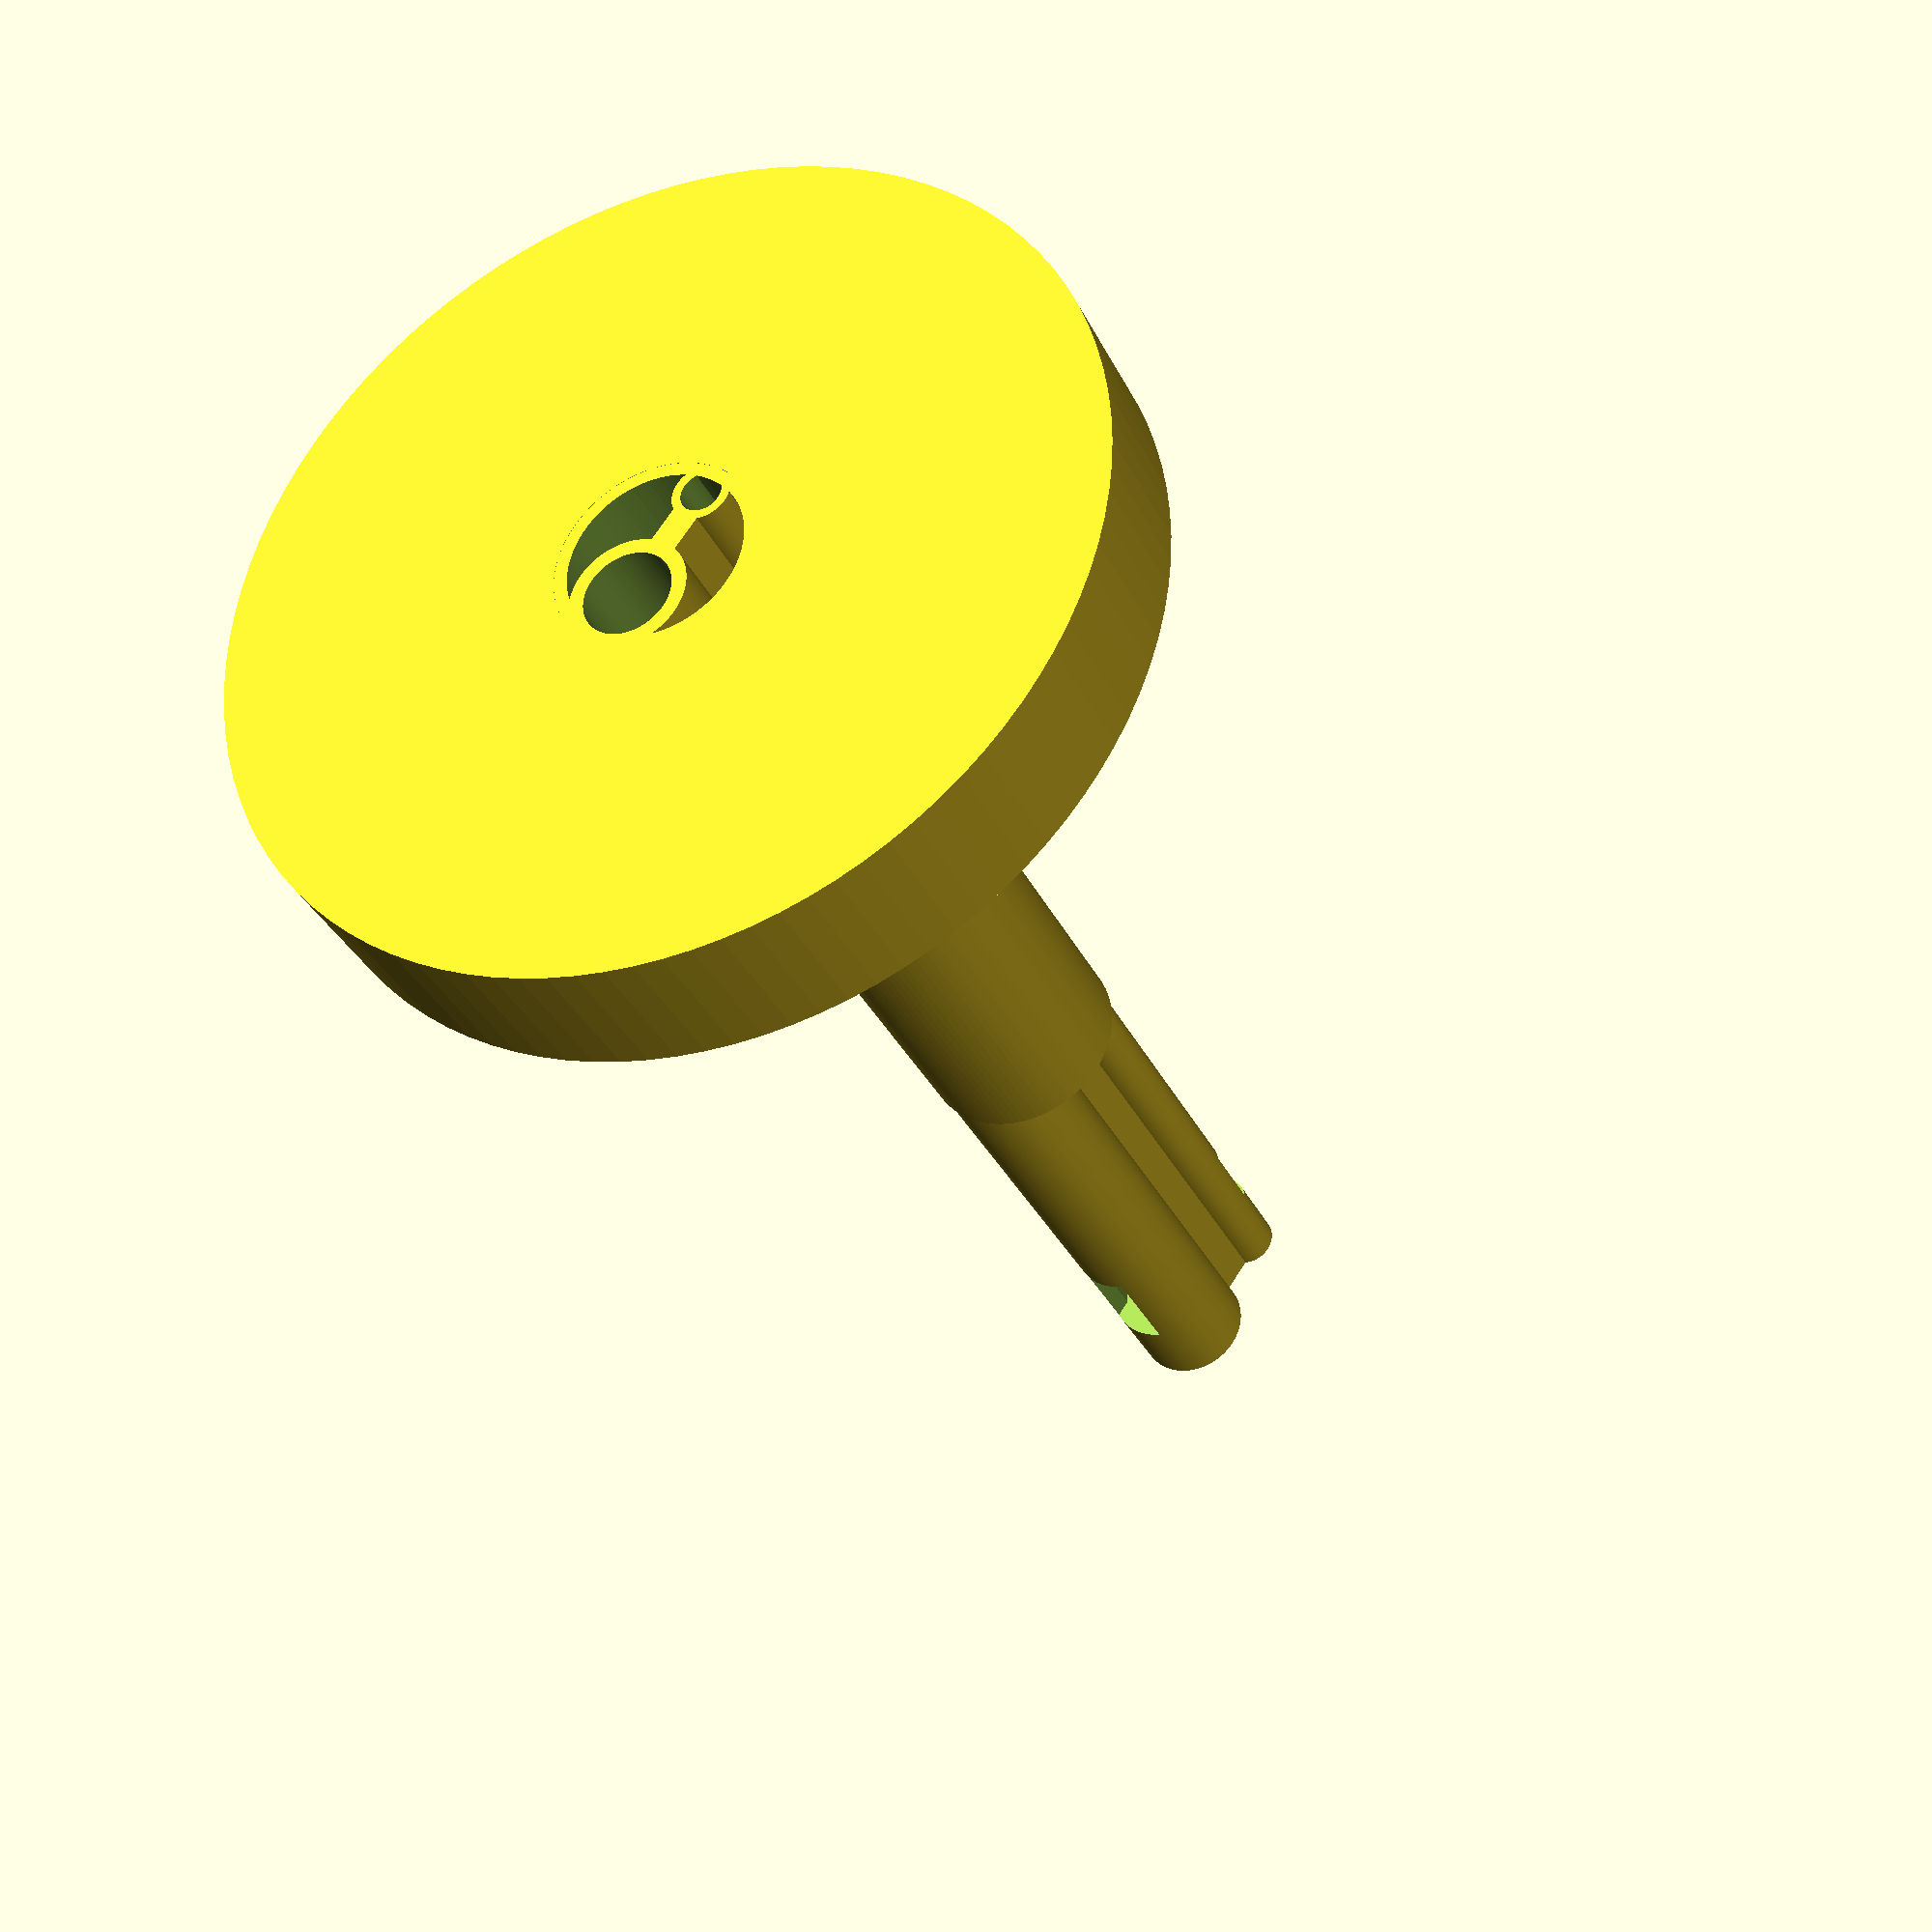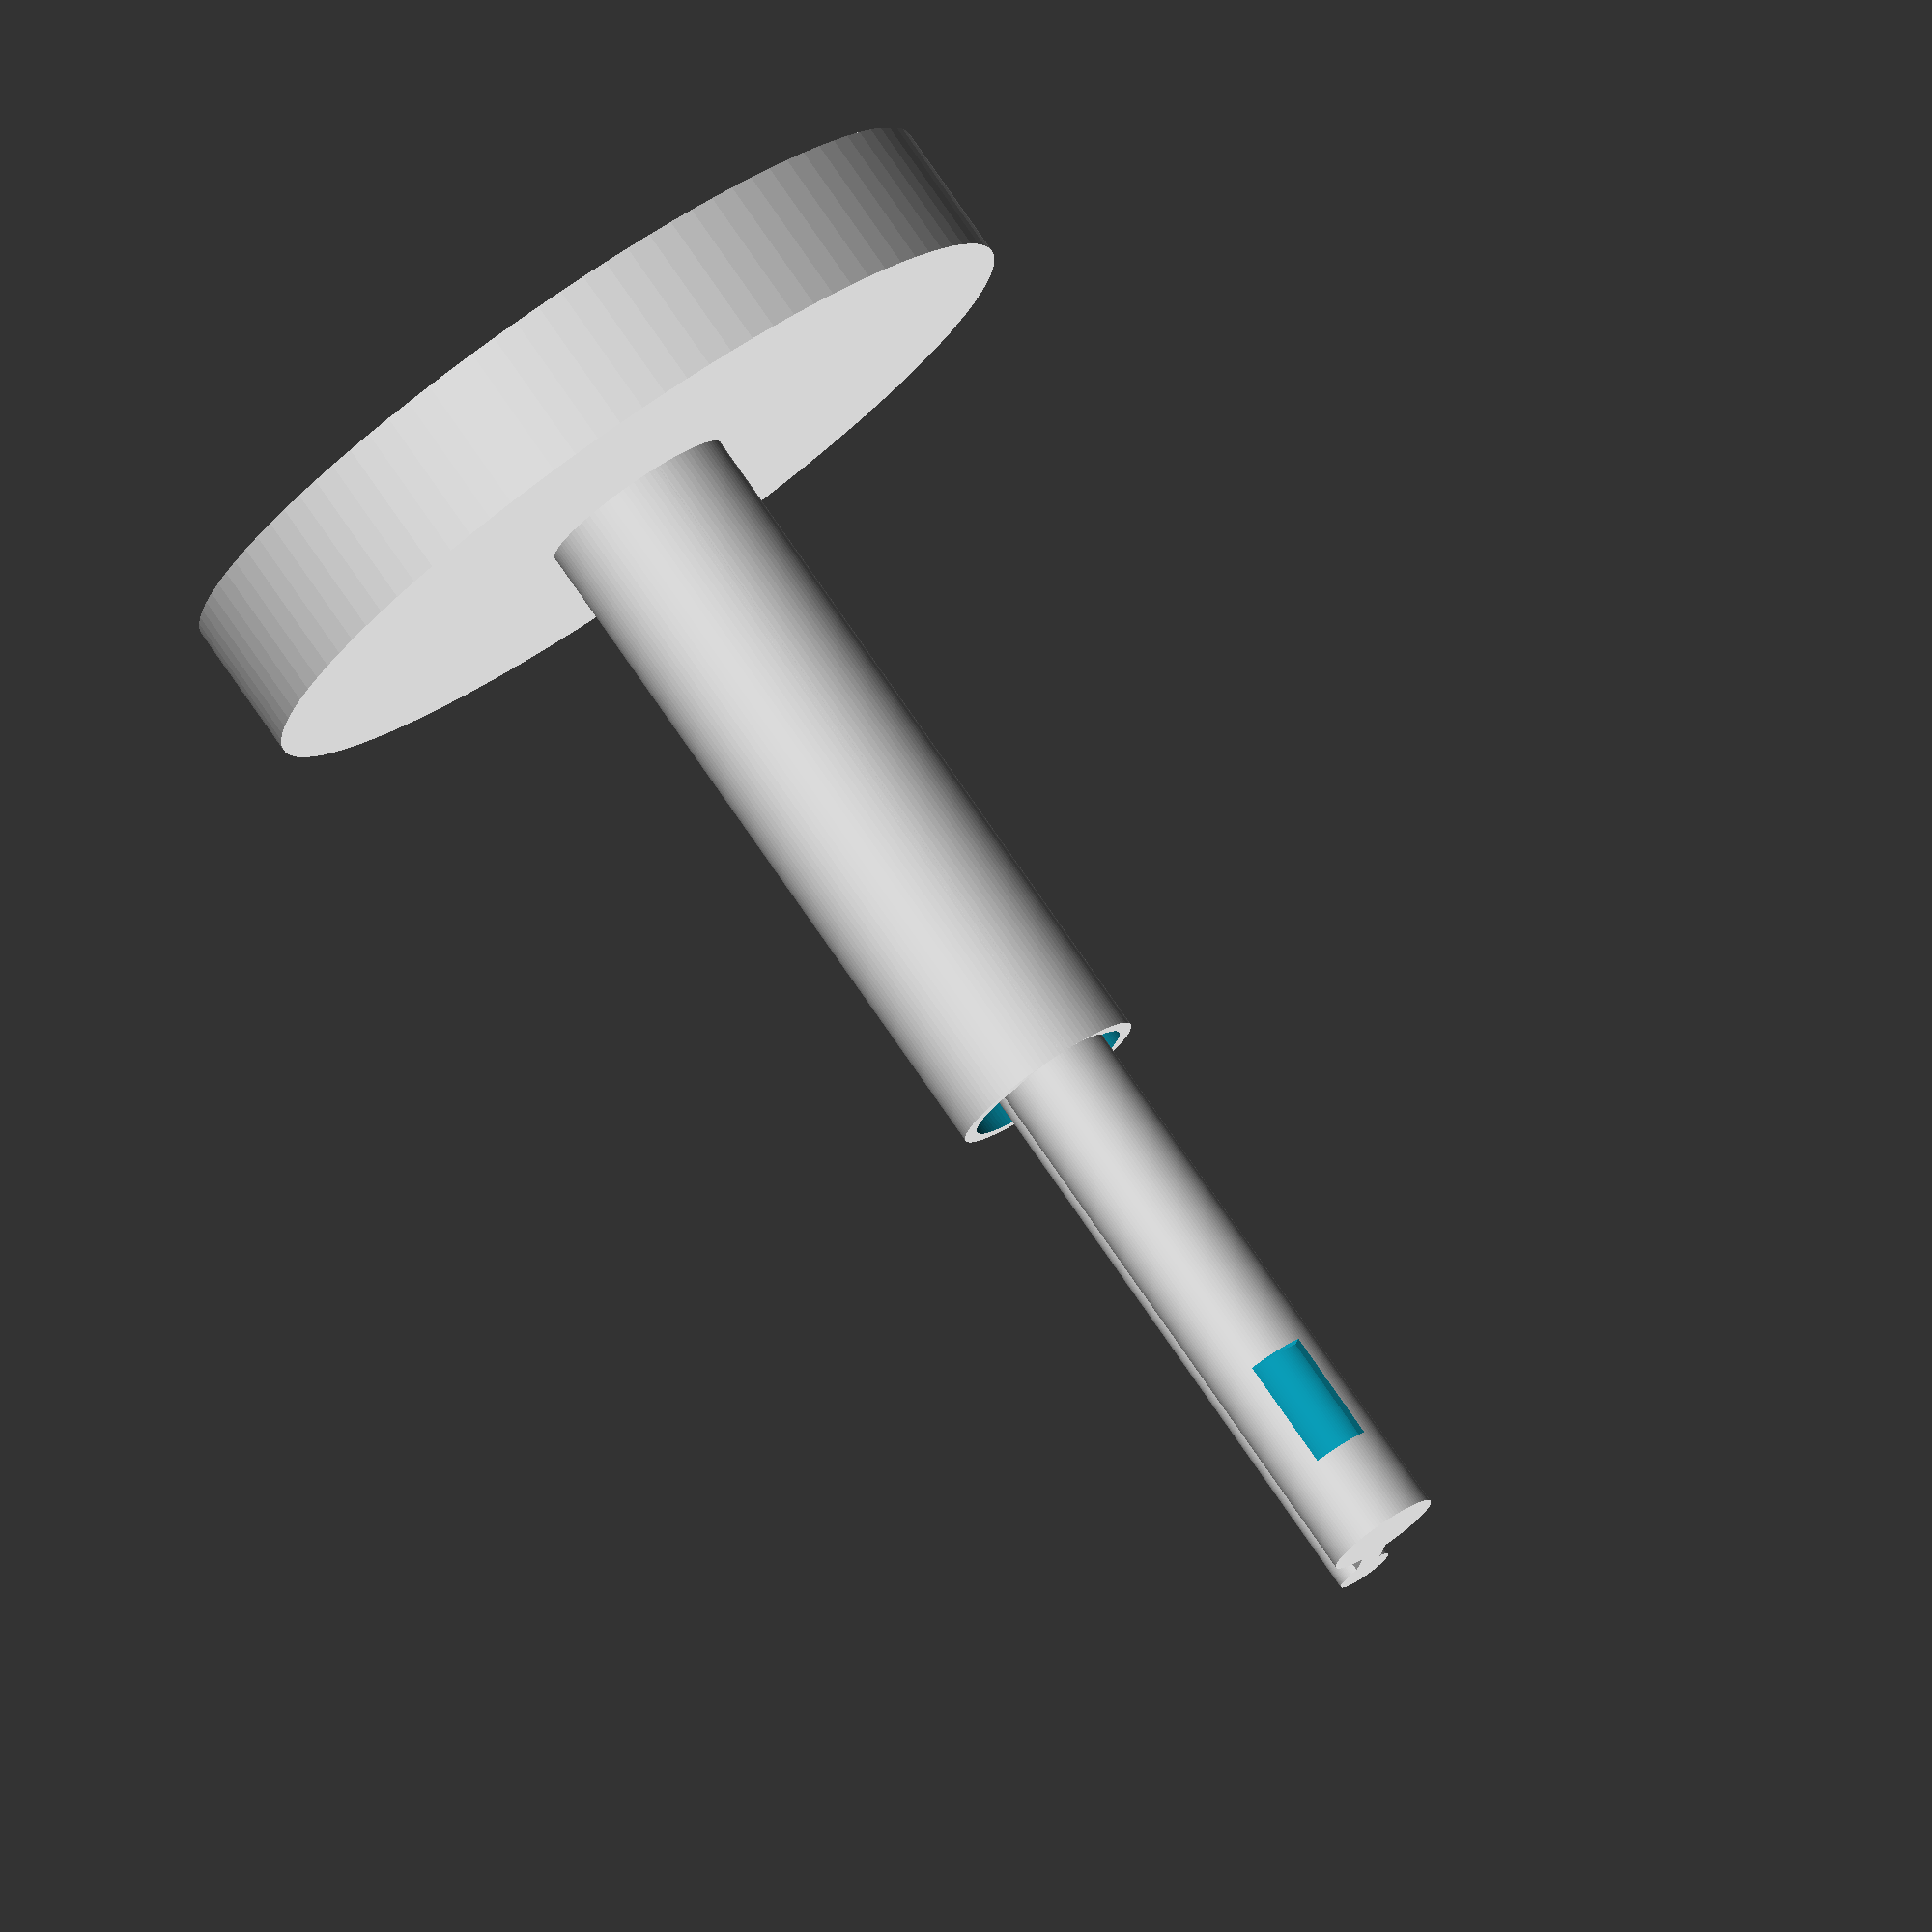
<openscad>
l_outer = 30;
d_outer = 7;
wall_outer = 0.5;
l_fill = 50;
d_fill = 4;
wall_fill = 0.5;
hole_fill = 4;
l_probe = l_fill;
d_probe = 2;
wall_probe = 0.3;
hole_probe = 3;
endstop = 2;
h_hat = 5;
d_hat = 30;

// outer tube
translate([0,0,(l_fill-l_outer)/2]) difference(){
cylinder(h=l_outer, d=d_outer, $fn=100, center=true);
cylinder(h=l_outer+1, d=d_outer-(2*wall_outer), $fn=100, center=true);
};


// fill tube
translate([(d_outer-d_fill)/2,0,0]) difference(){
cylinder(h=l_fill, d=d_fill, $fn=100, center=true);
translate([0,0,endstop+0.1]) cylinder(h=l_fill-endstop, d=d_fill-(2*wall_fill), $fn=100, center=true);
translate([(d_outer-d_fill)/2,0,-l_fill/2+
    endstop+hole_fill/1.29]) cube([hole_fill/3,hole_fill/2,hole_fill], center=true);
};

// probe tube
translate([-(d_outer-d_probe)/2,0,0]) difference(){
cylinder(h=l_probe, d=d_probe, $fn=100, center=true);
translate([0,0,endstop+0.1]) cylinder(h=l_probe-endstop, d=d_probe-(2*wall_probe), $fn=100, center=true);
translate([-(d_probe)/2+0.2,0,-l_probe/2+
    endstop+hole_probe/1.15]) cube([hole_probe/3,hole_probe/2,hole_probe], center=true);
};

// hat
translate([0,0,l_outer/2-h_hat/2+(l_fill-l_outer)/2+0.01])
difference(){
    cylinder(d=d_hat, h=h_hat, $fn=100 ,center=true);
    cylinder(d=d_outer-0.1, h=h_hat+1, $fn=100 ,center=true);
};

// connection
translate([-0.9,0,0]) cube([1.8,1,l_fill], center=true);

</openscad>
<views>
elev=213.0 azim=306.5 roll=157.6 proj=p view=solid
elev=101.9 azim=78.4 roll=34.6 proj=o view=solid
</views>
